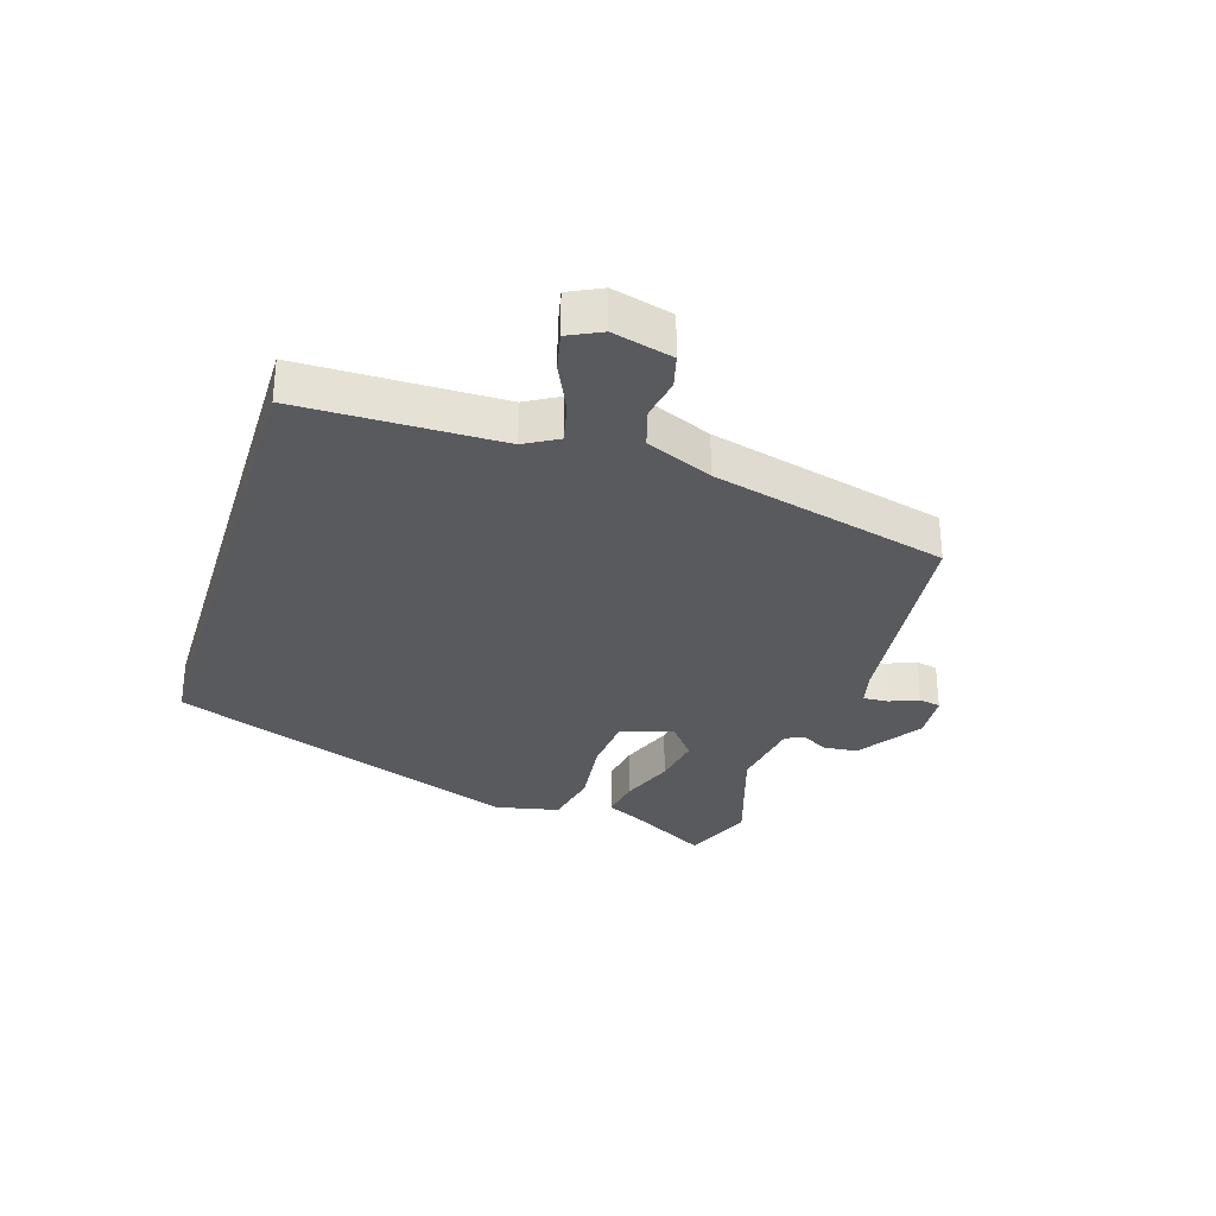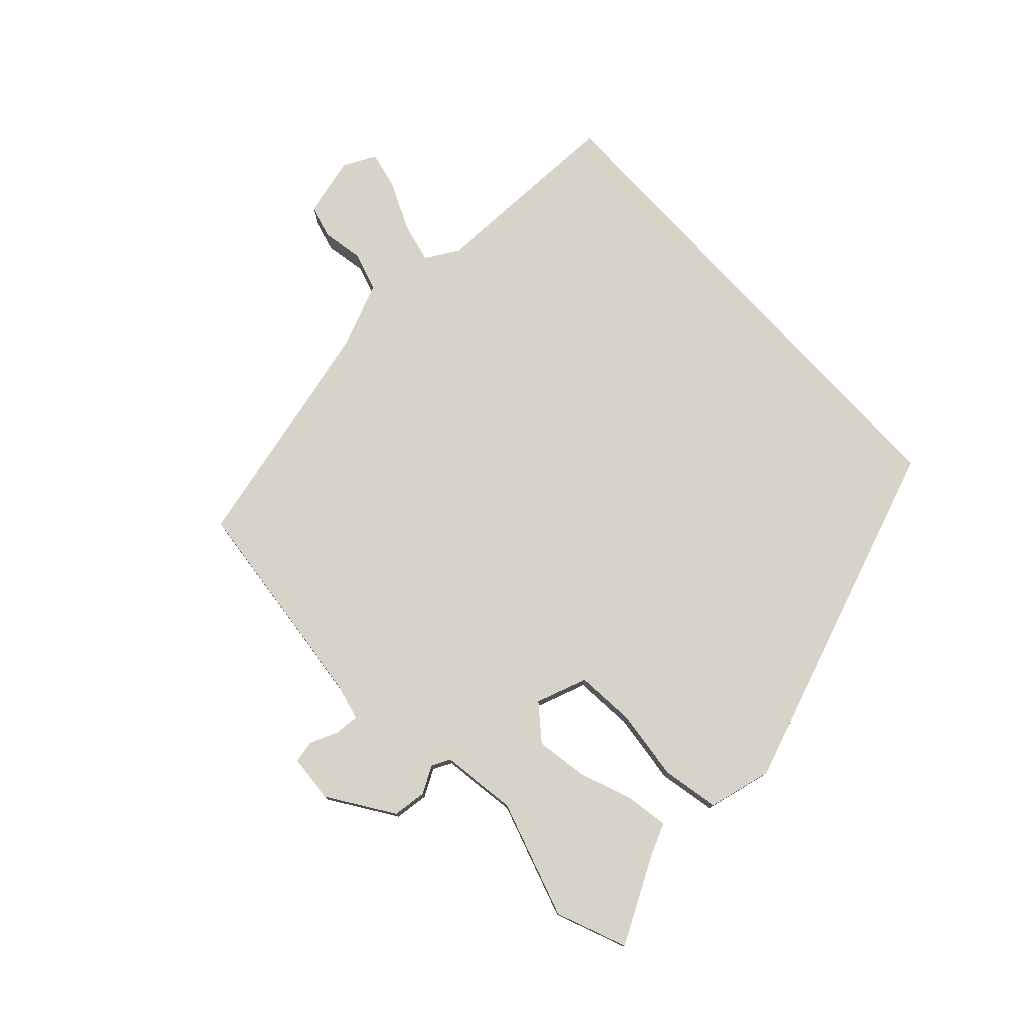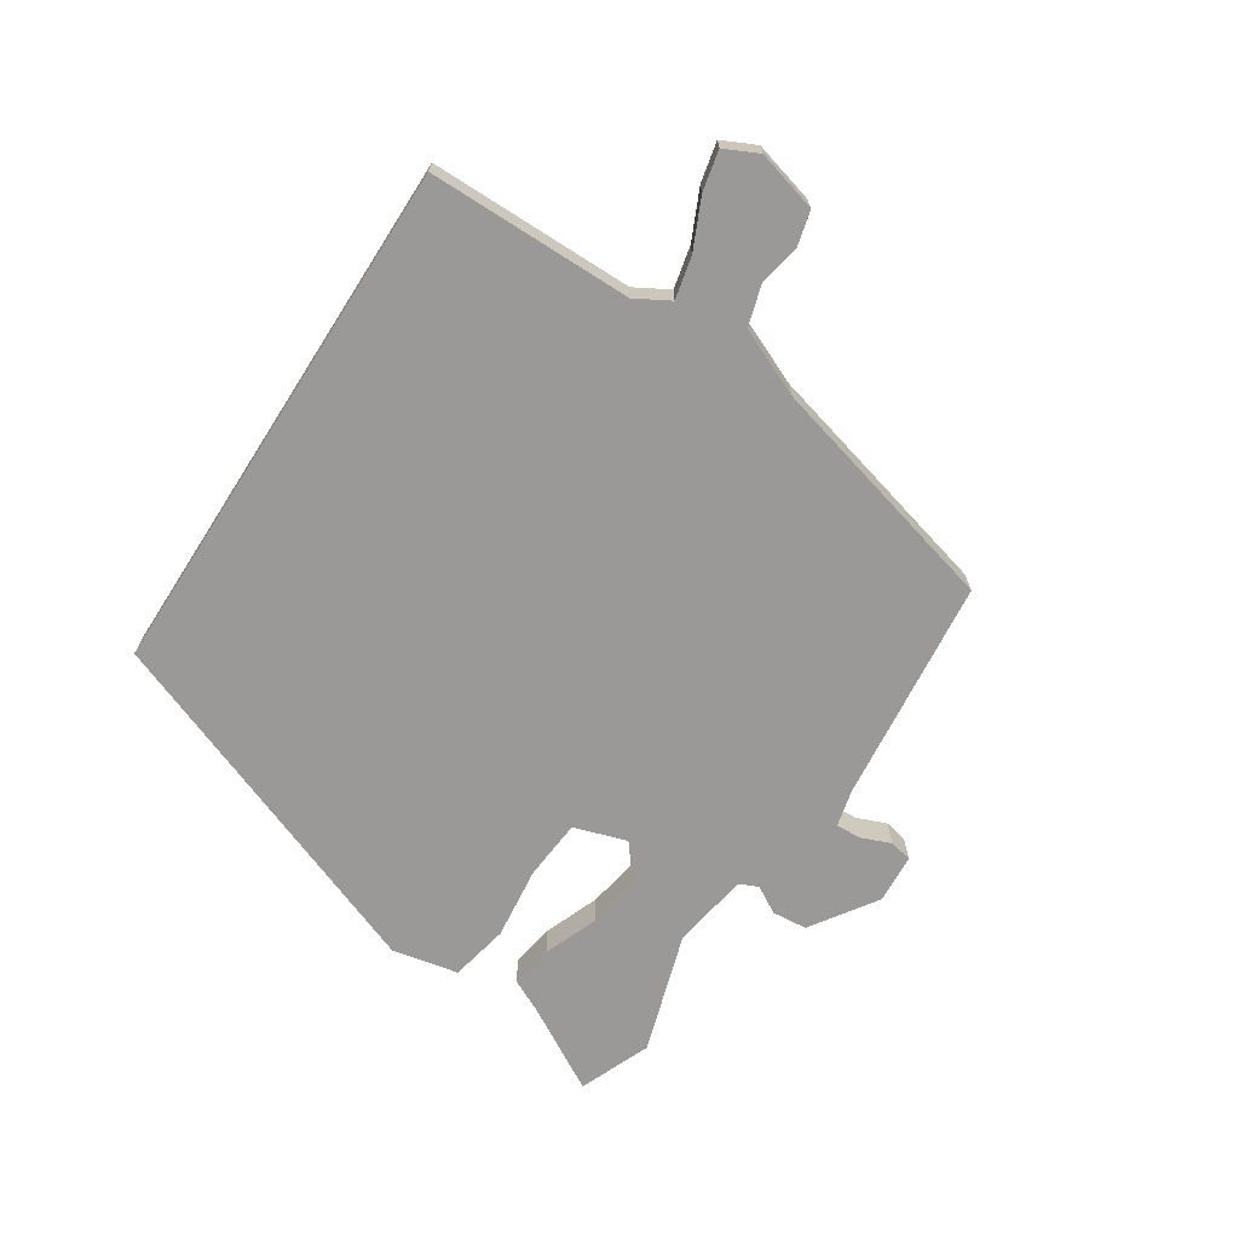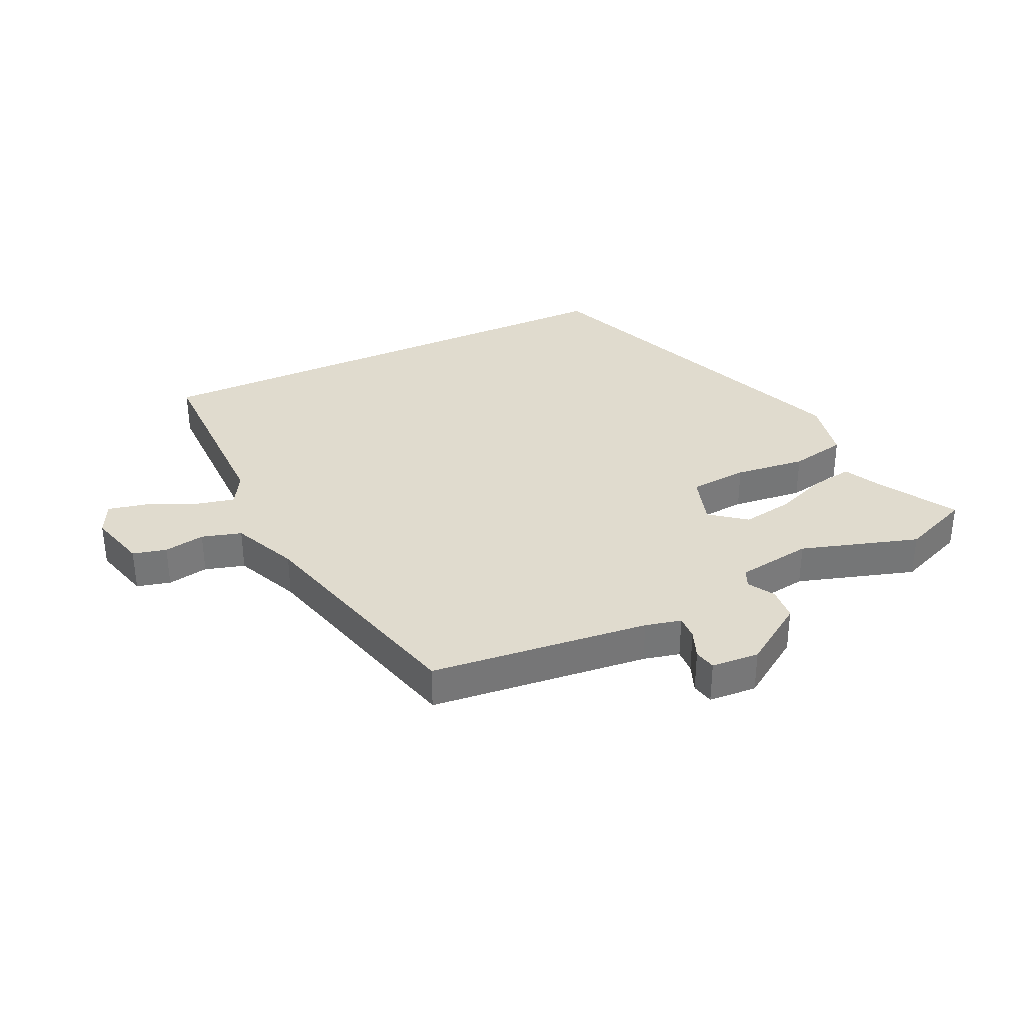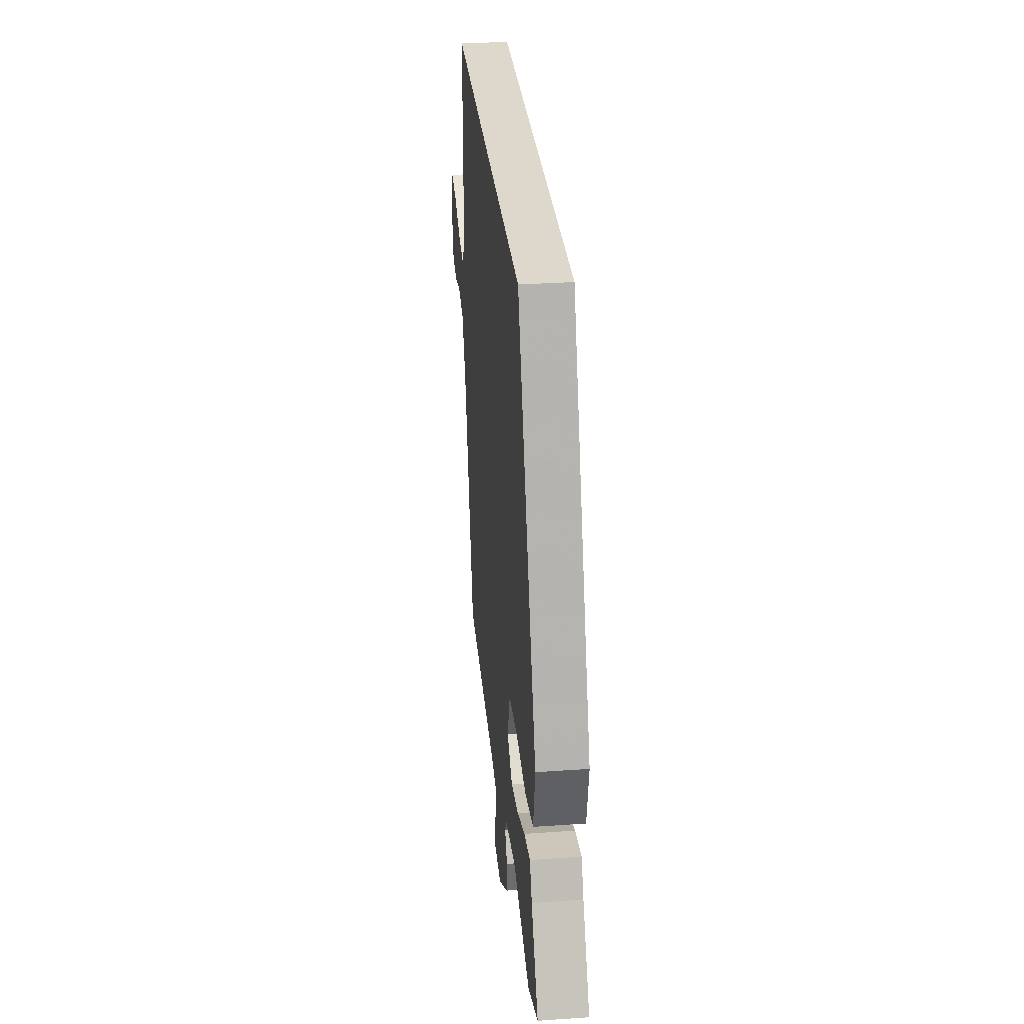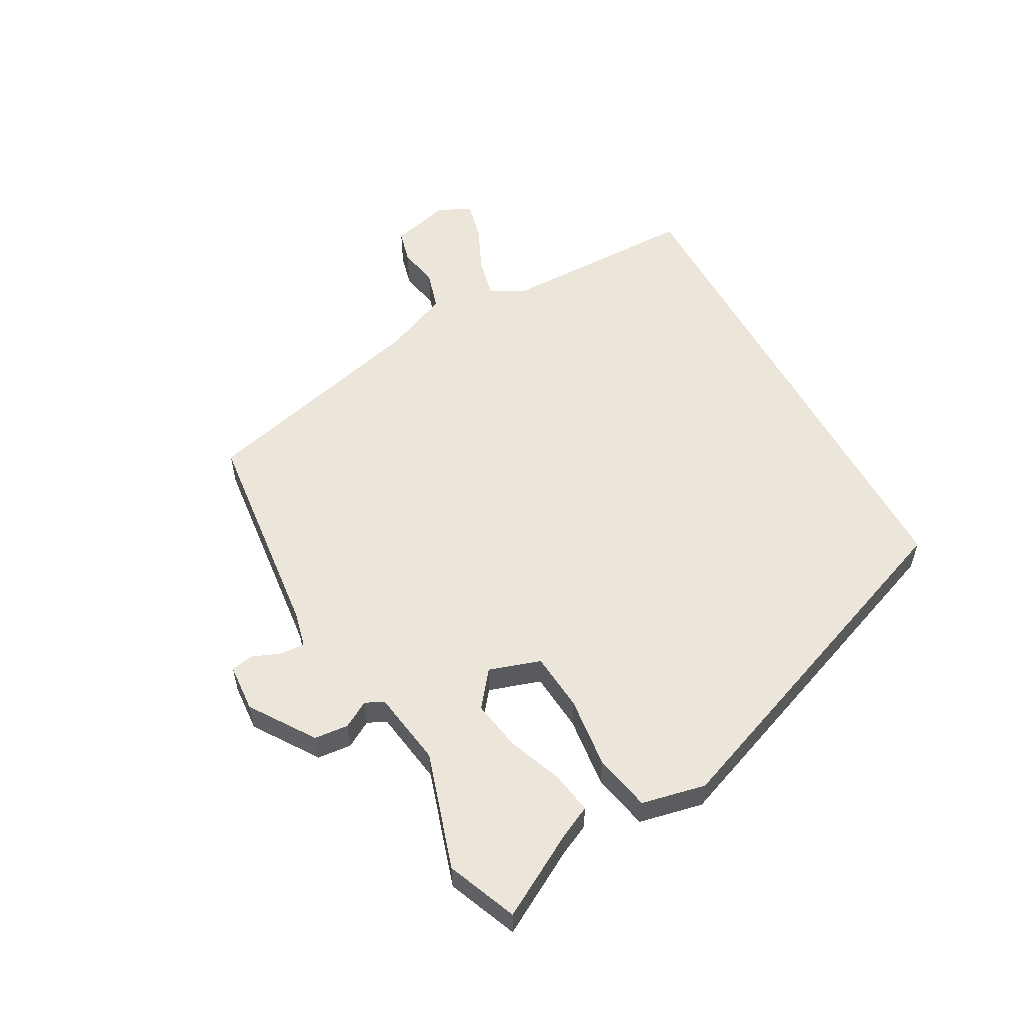
<metadata>
{"format":"obj","ext":"obj","renderer":"f3d","projection":"perspective","resolution":1024,"background":"white","views":[{"elev":-31.0,"azim":73.1,"up":"+Y"},{"elev":77.2,"azim":-132.4,"up":"+Y"},{"elev":-69.0,"azim":57.4,"up":"+Y"},{"elev":33.7,"azim":155.0,"up":"+Y"},{"elev":31.4,"azim":-95.7,"up":"+Z"},{"elev":55.3,"azim":-118.4,"up":"+Y"}]}
</metadata>
<code>
v -0.468 0.07 -0.513
v -0.584 0.07 -0.465
v -0.504 0.07 -0.327
v -0.478 0.07 -0.274
v -0.408 0.07 -0.286
v -0.319 0.07 -0.321
v -0.234 0.07 -0.336
v -0.175 0.07 -0.29
v -0.202 0.07 -0.204
v -0.3 0.07 -0.195
v -0.419 0.07 -0.208
v -0.514 0.07 -0.188
v -0.536 0.07 -0.081
v -0.311 0.07 0.5
v 0.543 0.07 0.5
v 0.543 0.07 0.168
v 0.574 0.07 0.113
v 0.642 0.07 0.128
v 0.722 0.07 0.164
v 0.787 0.07 0.178
v 0.813 0.07 0.123
v 0.786 0.07 0.024
v 0.73 0.07 0.01
v 0.662 0.07 0.023
v 0.596 0.07 0.004
v 0.548 0.07 -0.105
v 0.445 0.07 -0.495
v 0.08 0.07 -0.532
v 0.02 0.07 -0.546
v 0.022 0.07 -0.587
v 0.041 0.07 -0.635
v 0.033 0.07 -0.672
v -0.047 0.07 -0.677
v -0.153 0.07 -0.605
v -0.158 0.07 -0.548
v -0.132 0.07 -0.504
v -0.146 0.07 -0.473
v -0.272 0.07 -0.453
v -0.468 0 -0.513
v -0.584 0 -0.465
v -0.504 0 -0.327
v -0.478 0 -0.274
v -0.408 0 -0.286
v -0.319 0 -0.321
v -0.234 0 -0.336
v -0.175 0 -0.29
v -0.202 0 -0.204
v -0.3 0 -0.195
v -0.419 0 -0.208
v -0.514 0 -0.188
v -0.536 0 -0.081
v -0.311 0 0.5
v 0.543 0 0.5
v 0.543 0 0.168
v 0.574 0 0.113
v 0.642 0 0.128
v 0.722 0 0.164
v 0.787 0 0.178
v 0.813 0 0.123
v 0.786 0 0.024
v 0.73 0 0.01
v 0.662 0 0.023
v 0.596 0 0.004
v 0.548 0 -0.105
v 0.445 0 -0.495
v 0.08 0 -0.532
v 0.02 0 -0.546
v 0.022 0 -0.587
v 0.041 0 -0.635
v 0.033 0 -0.672
v -0.047 0 -0.677
v -0.153 0 -0.605
v -0.158 0 -0.548
v -0.132 0 -0.504
v -0.146 0 -0.473
v -0.272 0 -0.453
f 34 35 36
f 33 34 36
f 32 33 36
f 31 32 36
f 30 31 36
f 29 30 36 37
f 28 29 37
f 26 27 28 37
f 25 26 37 38
f 22 23 24
f 21 22 24
f 20 21 24
f 19 20 24
f 18 19 24
f 17 18 24 25
f 25 38 1
f 17 25 1
f 16 17 1
f 14 15 16
f 13 14 16
f 12 13 16
f 11 12 16
f 10 11 16
f 3 4 5 6
f 3 6 7
f 2 3 7
f 1 2 7
f 16 1 7
f 9 10 16
f 8 9 16
f 7 8 16
f 74 73 72
f 74 72 71
f 74 71 70
f 74 70 69
f 74 69 68
f 75 74 68 67
f 75 67 66
f 75 66 65 64
f 76 75 64 63
f 62 61 60
f 62 60 59
f 62 59 58
f 62 58 57
f 62 57 56
f 63 62 56 55
f 39 76 63
f 39 63 55
f 39 55 54
f 54 53 52
f 54 52 51
f 54 51 50
f 54 50 49
f 54 49 48
f 44 43 42 41
f 45 44 41
f 45 41 40
f 45 40 39
f 45 39 54
f 54 48 47
f 54 47 46
f 54 46 45
f 1 39 40 2
f 2 40 41 3
f 3 41 42 4
f 4 42 43 5
f 5 43 44 6
f 6 44 45 7
f 7 45 46 8
f 8 46 47 9
f 9 47 48 10
f 10 48 49 11
f 11 49 50 12
f 12 50 51 13
f 13 51 52 14
f 14 52 53 15
f 15 53 54 16
f 16 54 55 17
f 17 55 56 18
f 18 56 57 19
f 19 57 58 20
f 20 58 59 21
f 21 59 60 22
f 22 60 61 23
f 23 61 62 24
f 24 62 63 25
f 25 63 64 26
f 26 64 65 27
f 27 65 66 28
f 28 66 67 29
f 29 67 68 30
f 30 68 69 31
f 31 69 70 32
f 32 70 71 33
f 33 71 72 34
f 34 72 73 35
f 35 73 74 36
f 36 74 75 37
f 37 75 76 38
f 38 76 39 1

</code>
